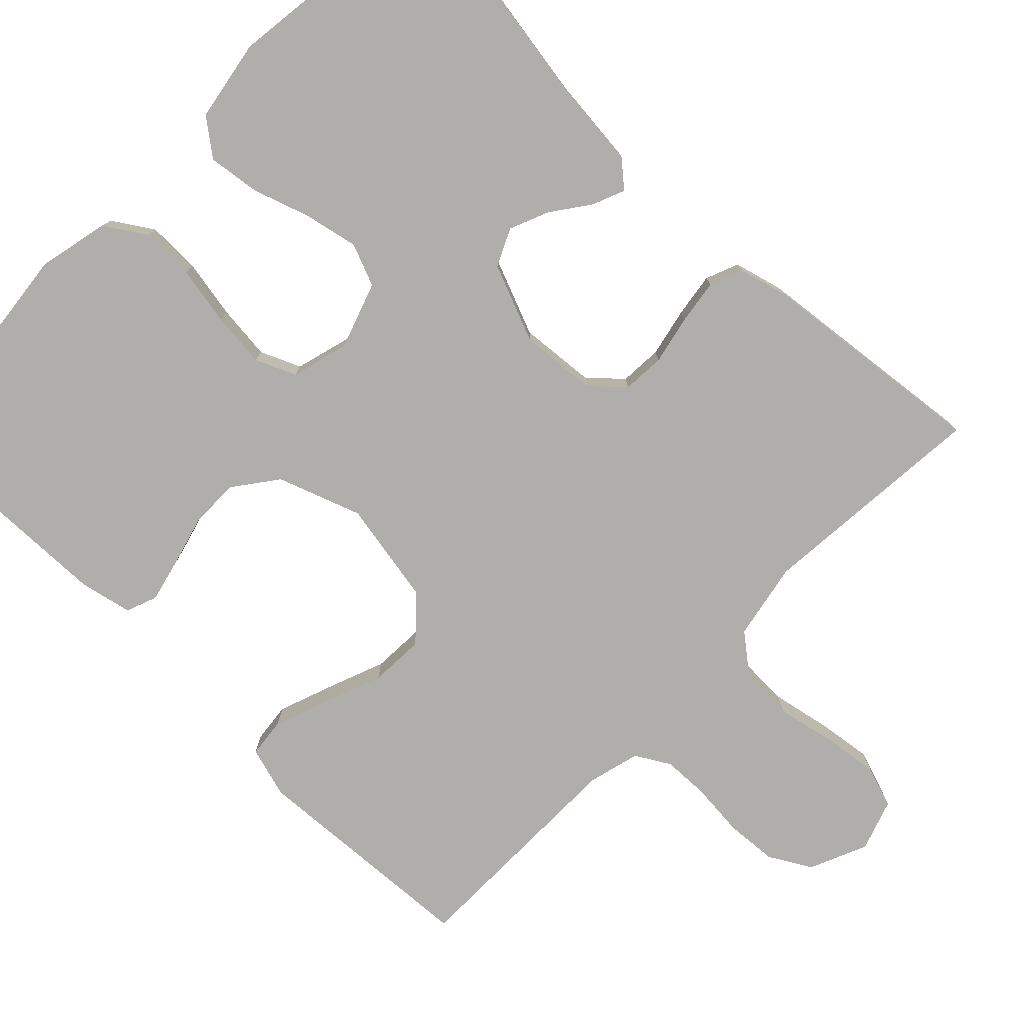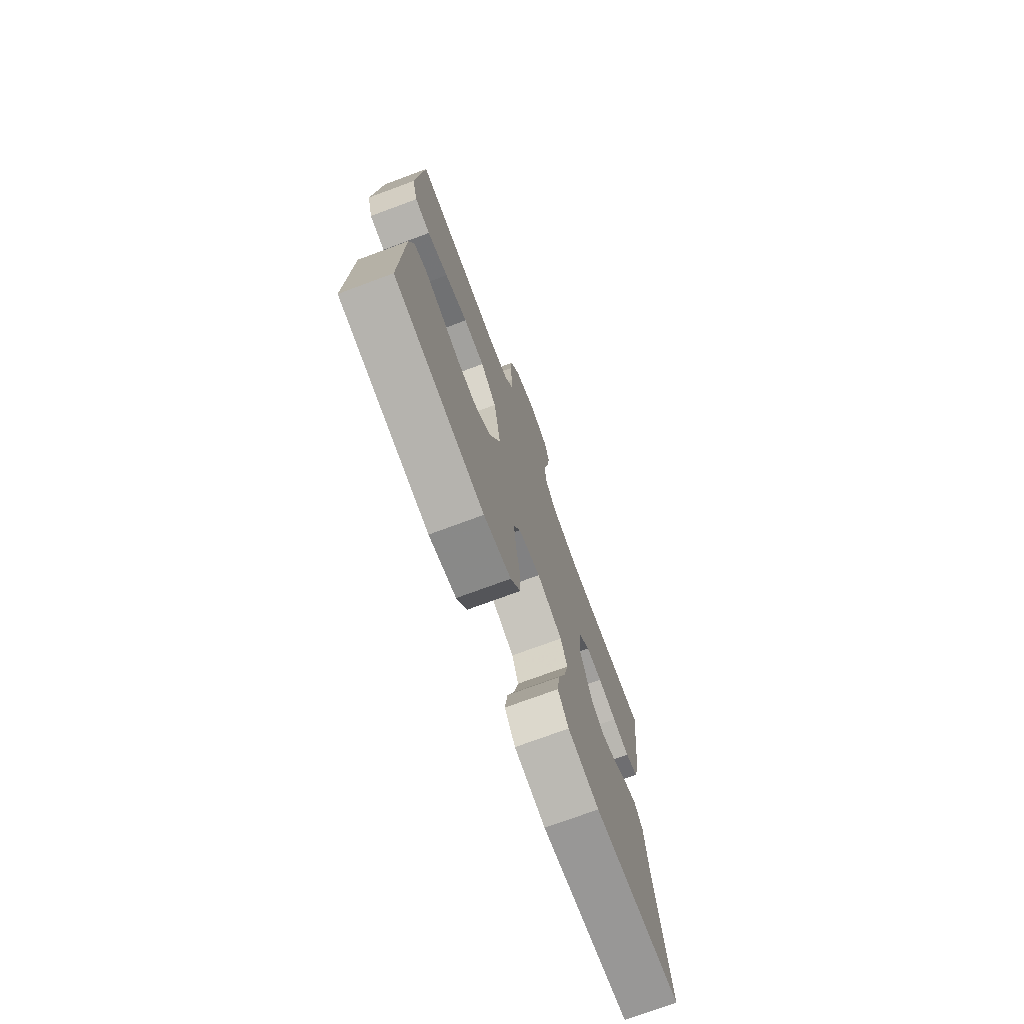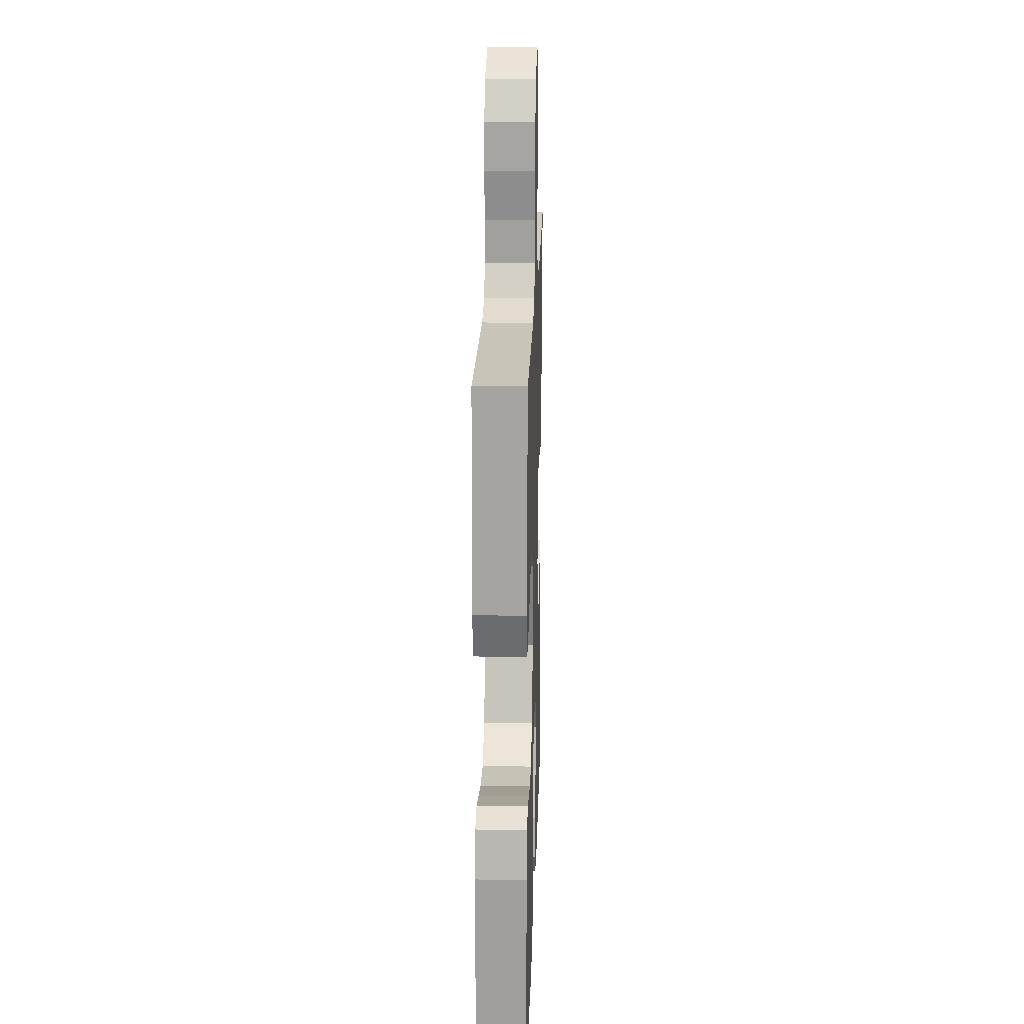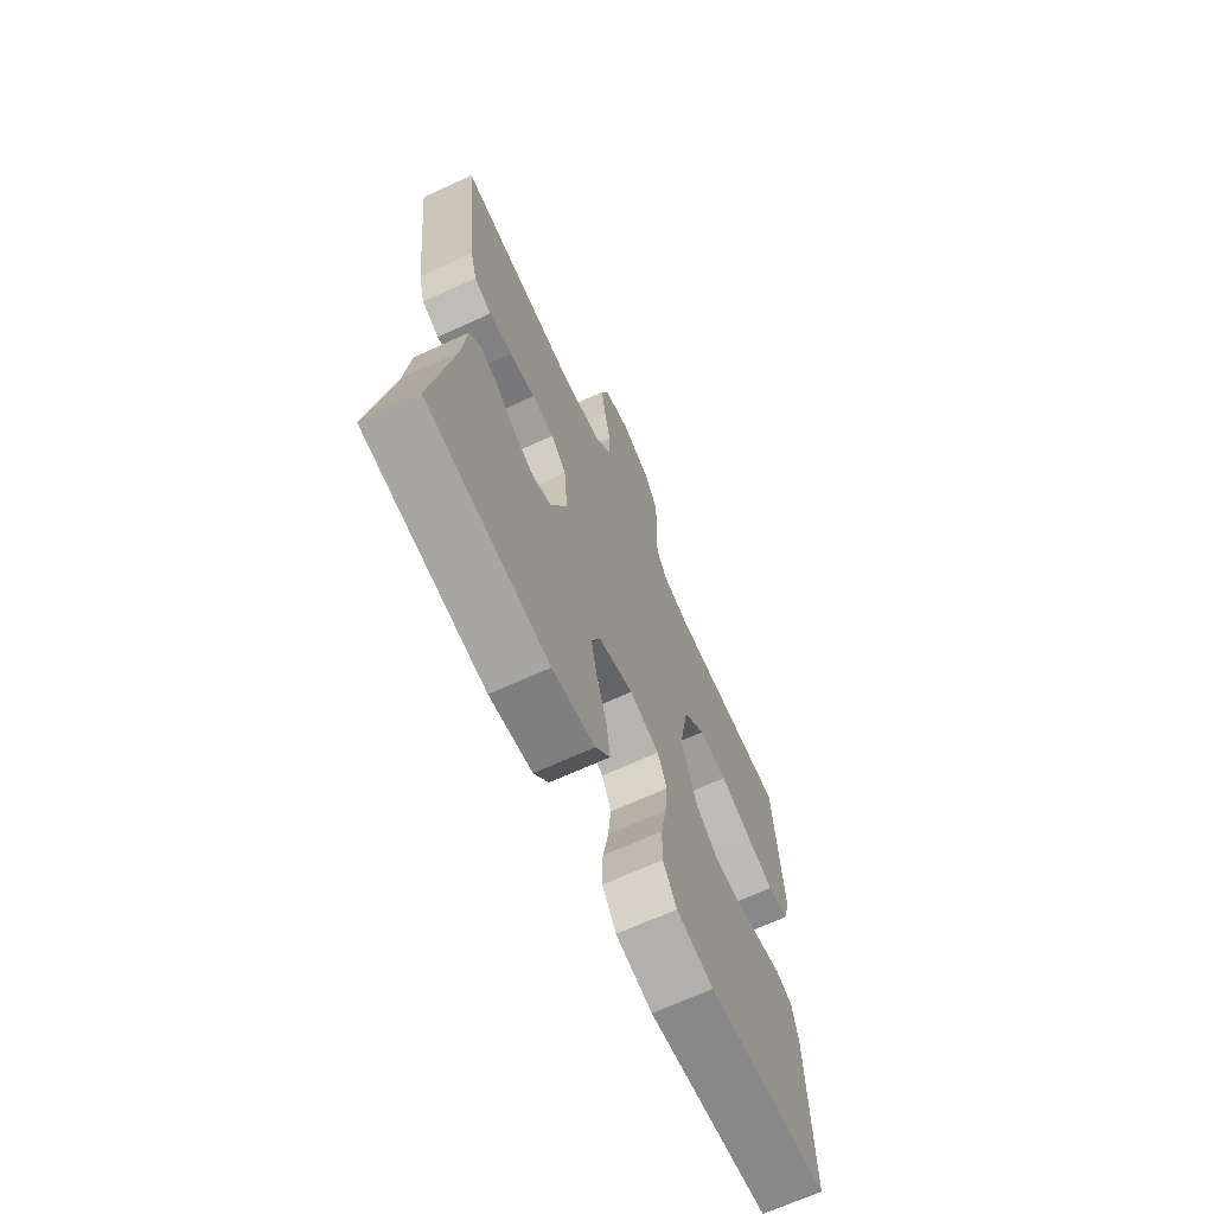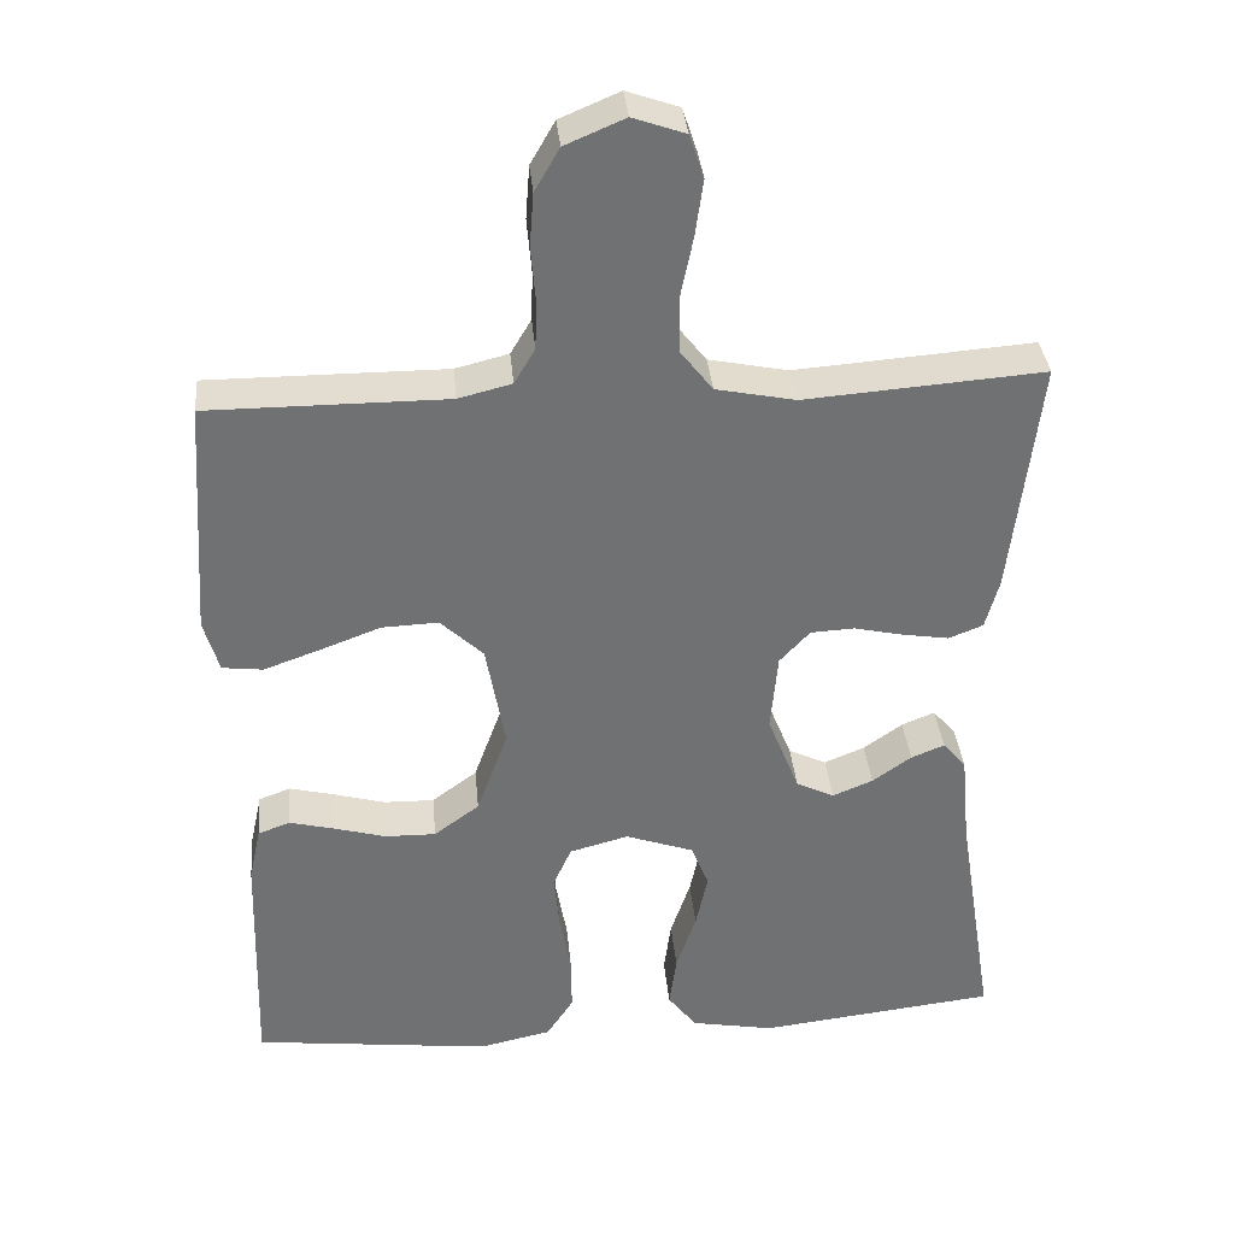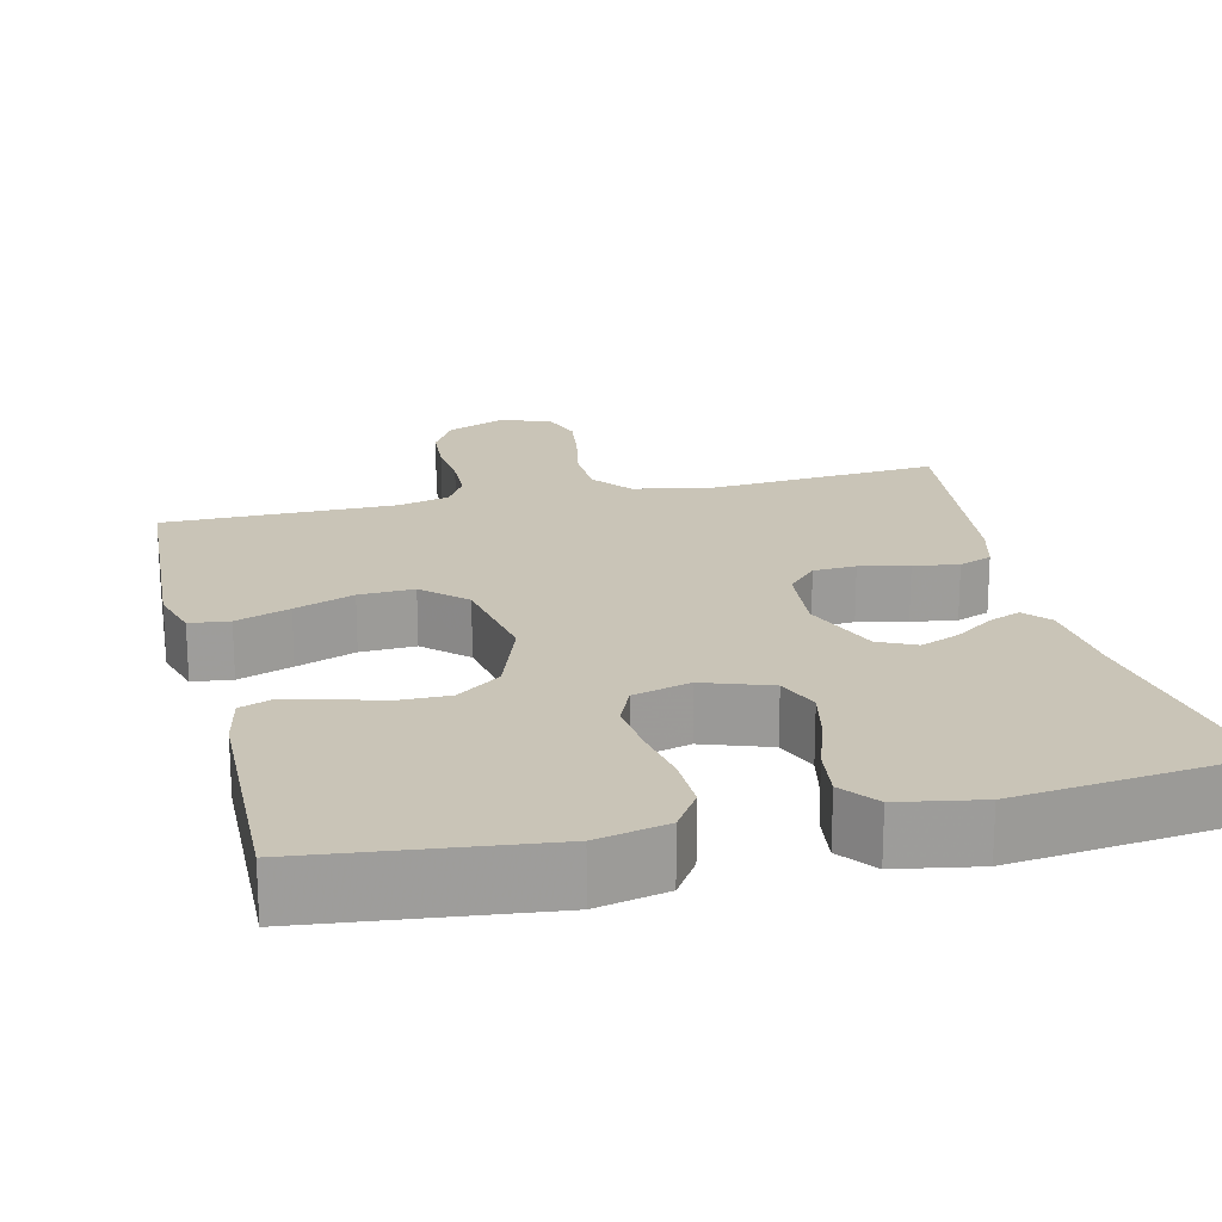
<metadata>
{"format":"obj","ext":"obj","renderer":"f3d","projection":"perspective","resolution":1024,"background":"white","views":[{"elev":-77.6,"azim":-134.5,"up":"+Y"},{"elev":-74.3,"azim":110.3,"up":"+Z"},{"elev":20.1,"azim":91.8,"up":"+Z"},{"elev":-68.6,"azim":-65.5,"up":"+Z"},{"elev":35.2,"azim":174.8,"up":"+Z"},{"elev":20.0,"azim":166.4,"up":"+Y"}]}
</metadata>
<code>
v -0.5 0.07 -0.5
v -0.452 0.07 -0.2
v -0.441 0.07 -0.085
v -0.412 0.07 -0.051
v -0.37 0.07 -0.068
v -0.321 0.07 -0.103
v -0.27 0.07 -0.124
v -0.222 0.07 -0.101
v -0.182 0.07 0
v -0.191 0.07 0.099
v -0.229 0.07 0.14
v -0.284 0.07 0.143
v -0.347 0.07 0.129
v -0.405 0.07 0.12
v -0.448 0.07 0.137
v -0.465 0.07 0.2
v -0.5 0.07 0.5
v -0.2 0.07 0.477
v -0.1 0.07 0.497
v -0.06 0.07 0.548
v -0.058 0.07 0.618
v -0.074 0.07 0.696
v -0.084 0.07 0.767
v -0.066 0.07 0.821
v 0 0.07 0.844
v 0.075 0.07 0.812
v 0.106 0.07 0.758
v 0.111 0.07 0.691
v 0.105 0.07 0.622
v 0.107 0.07 0.561
v 0.133 0.07 0.517
v 0.2 0.07 0.5
v 0.5 0.07 0.5
v 0.52 0.07 0.2
v 0.501 0.07 0.134
v 0.45 0.07 0.128
v 0.38 0.07 0.153
v 0.303 0.07 0.182
v 0.232 0.07 0.185
v 0.178 0.07 0.134
v 0.154 0.07 0
v 0.193 0.07 -0.108
v 0.25 0.07 -0.15
v 0.314 0.07 -0.149
v 0.379 0.07 -0.131
v 0.436 0.07 -0.117
v 0.476 0.07 -0.132
v 0.491 0.07 -0.2
v 0.5 0.07 -0.5
v 0.2 0.07 -0.535
v 0.109 0.07 -0.515
v 0.075 0.07 -0.463
v 0.076 0.07 -0.393
v 0.09 0.07 -0.316
v 0.097 0.07 -0.245
v 0.074 0.07 -0.193
v 0 0.07 -0.173
v -0.086 0.07 -0.203
v -0.108 0.07 -0.258
v -0.093 0.07 -0.328
v -0.068 0.07 -0.402
v -0.059 0.07 -0.469
v -0.095 0.07 -0.516
v -0.2 0.07 -0.535
v -0.5 0 -0.5
v -0.452 0 -0.2
v -0.441 0 -0.085
v -0.412 0 -0.051
v -0.37 0 -0.068
v -0.321 0 -0.103
v -0.27 0 -0.124
v -0.222 0 -0.101
v -0.182 0 0
v -0.191 0 0.099
v -0.229 0 0.14
v -0.284 0 0.143
v -0.347 0 0.129
v -0.405 0 0.12
v -0.448 0 0.137
v -0.465 0 0.2
v -0.5 0 0.5
v -0.2 0 0.477
v -0.1 0 0.497
v -0.06 0 0.548
v -0.058 0 0.618
v -0.074 0 0.696
v -0.084 0 0.767
v -0.066 0 0.821
v 0 0 0.844
v 0.075 0 0.812
v 0.106 0 0.758
v 0.111 0 0.691
v 0.105 0 0.622
v 0.107 0 0.561
v 0.133 0 0.517
v 0.2 0 0.5
v 0.5 0 0.5
v 0.52 0 0.2
v 0.501 0 0.134
v 0.45 0 0.128
v 0.38 0 0.153
v 0.303 0 0.182
v 0.232 0 0.185
v 0.178 0 0.134
v 0.154 0 0
v 0.193 0 -0.108
v 0.25 0 -0.15
v 0.314 0 -0.149
v 0.379 0 -0.131
v 0.436 0 -0.117
v 0.476 0 -0.132
v 0.491 0 -0.2
v 0.5 0 -0.5
v 0.2 0 -0.535
v 0.109 0 -0.515
v 0.075 0 -0.463
v 0.076 0 -0.393
v 0.09 0 -0.316
v 0.097 0 -0.245
v 0.074 0 -0.193
v 0 0 -0.173
v -0.086 0 -0.203
v -0.108 0 -0.258
v -0.093 0 -0.328
v -0.068 0 -0.402
v -0.059 0 -0.469
v -0.095 0 -0.516
v -0.2 0 -0.535
f 63 64 1 2
f 60 61 62 63
f 59 60 63 2
f 58 59 2 3
f 51 52 53 54
f 51 54 55
f 50 51 55
f 49 50 55
f 48 49 55 56
f 44 45 46 47
f 44 47 48 56
f 35 36 37 38
f 33 34 35 38
f 32 33 38 39
f 31 32 39 40
f 26 27 28 29
f 26 29 30
f 25 26 30
f 24 25 30
f 21 22 23 24
f 21 24 30 31
f 15 16 17 18
f 15 18 19
f 12 13 14 15
f 12 15 19
f 11 12 19 20
f 3 4 5 6
f 3 6 7
f 58 3 7
f 57 58 7 8
f 43 44 56 57
f 42 43 57 8
f 41 42 8 9
f 40 41 9 10
f 20 21 31 40
f 10 11 20 40
f 66 65 128 127
f 127 126 125 124
f 66 127 124 123
f 67 66 123 122
f 118 117 116 115
f 119 118 115
f 119 115 114
f 119 114 113
f 120 119 113 112
f 111 110 109 108
f 120 112 111 108
f 102 101 100 99
f 102 99 98 97
f 103 102 97 96
f 104 103 96 95
f 93 92 91 90
f 94 93 90
f 94 90 89
f 94 89 88
f 88 87 86 85
f 95 94 88 85
f 82 81 80 79
f 83 82 79
f 79 78 77 76
f 83 79 76
f 84 83 76 75
f 70 69 68 67
f 71 70 67
f 71 67 122
f 72 71 122 121
f 121 120 108 107
f 72 121 107 106
f 73 72 106 105
f 74 73 105 104
f 104 95 85 84
f 104 84 75 74
f 1 65 66 2
f 2 66 67 3
f 3 67 68 4
f 4 68 69 5
f 5 69 70 6
f 6 70 71 7
f 7 71 72 8
f 8 72 73 9
f 9 73 74 10
f 10 74 75 11
f 11 75 76 12
f 12 76 77 13
f 13 77 78 14
f 14 78 79 15
f 15 79 80 16
f 16 80 81 17
f 17 81 82 18
f 18 82 83 19
f 19 83 84 20
f 20 84 85 21
f 21 85 86 22
f 22 86 87 23
f 23 87 88 24
f 24 88 89 25
f 25 89 90 26
f 26 90 91 27
f 27 91 92 28
f 28 92 93 29
f 29 93 94 30
f 30 94 95 31
f 31 95 96 32
f 32 96 97 33
f 33 97 98 34
f 34 98 99 35
f 35 99 100 36
f 36 100 101 37
f 37 101 102 38
f 38 102 103 39
f 39 103 104 40
f 40 104 105 41
f 41 105 106 42
f 42 106 107 43
f 43 107 108 44
f 44 108 109 45
f 45 109 110 46
f 46 110 111 47
f 47 111 112 48
f 48 112 113 49
f 49 113 114 50
f 50 114 115 51
f 51 115 116 52
f 52 116 117 53
f 53 117 118 54
f 54 118 119 55
f 55 119 120 56
f 56 120 121 57
f 57 121 122 58
f 58 122 123 59
f 59 123 124 60
f 60 124 125 61
f 61 125 126 62
f 62 126 127 63
f 63 127 128 64
f 64 128 65 1

</code>
